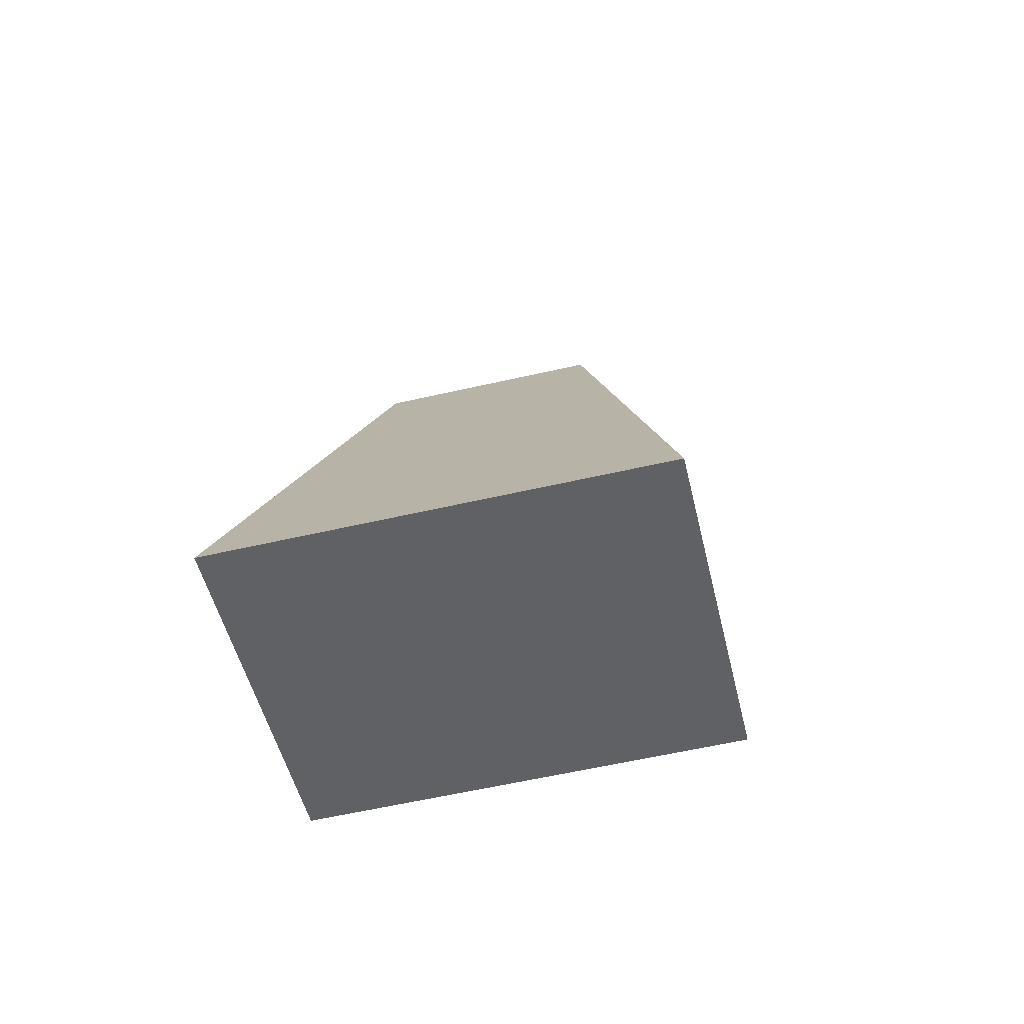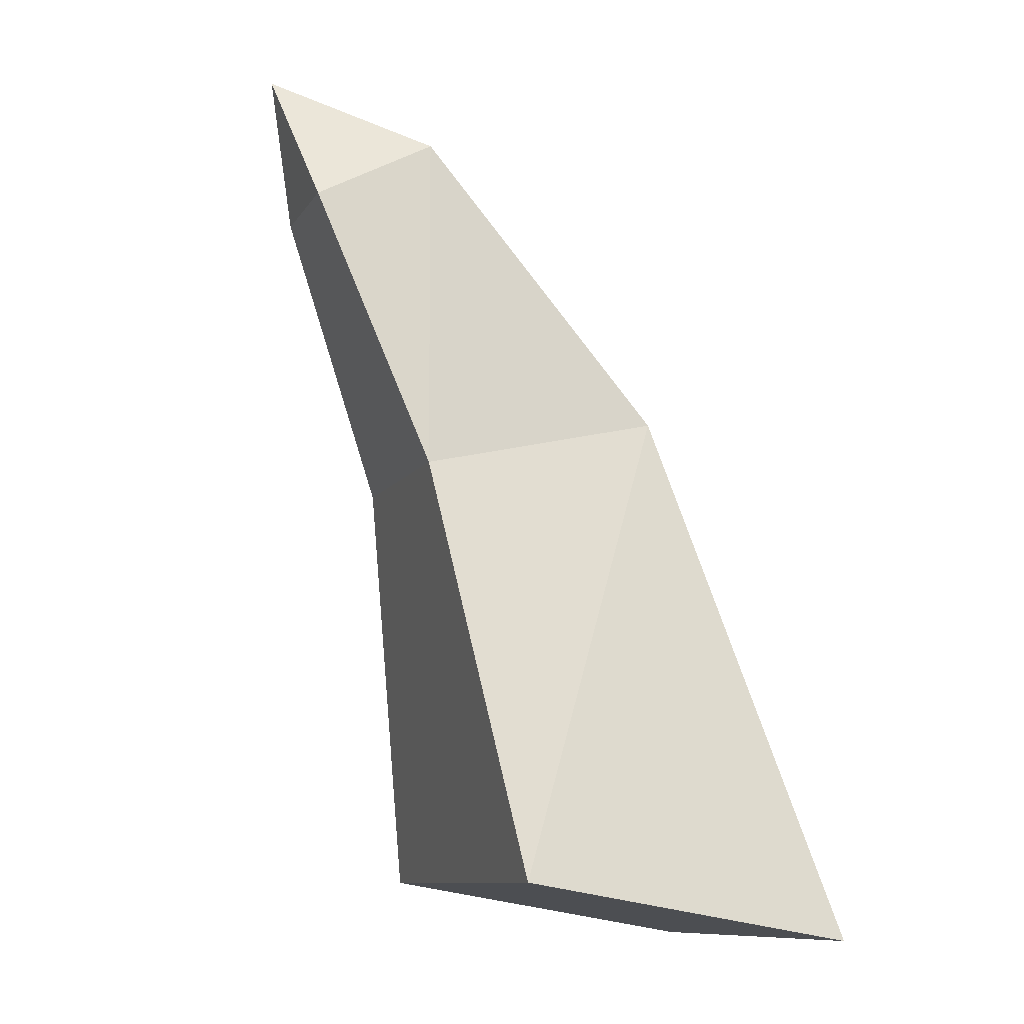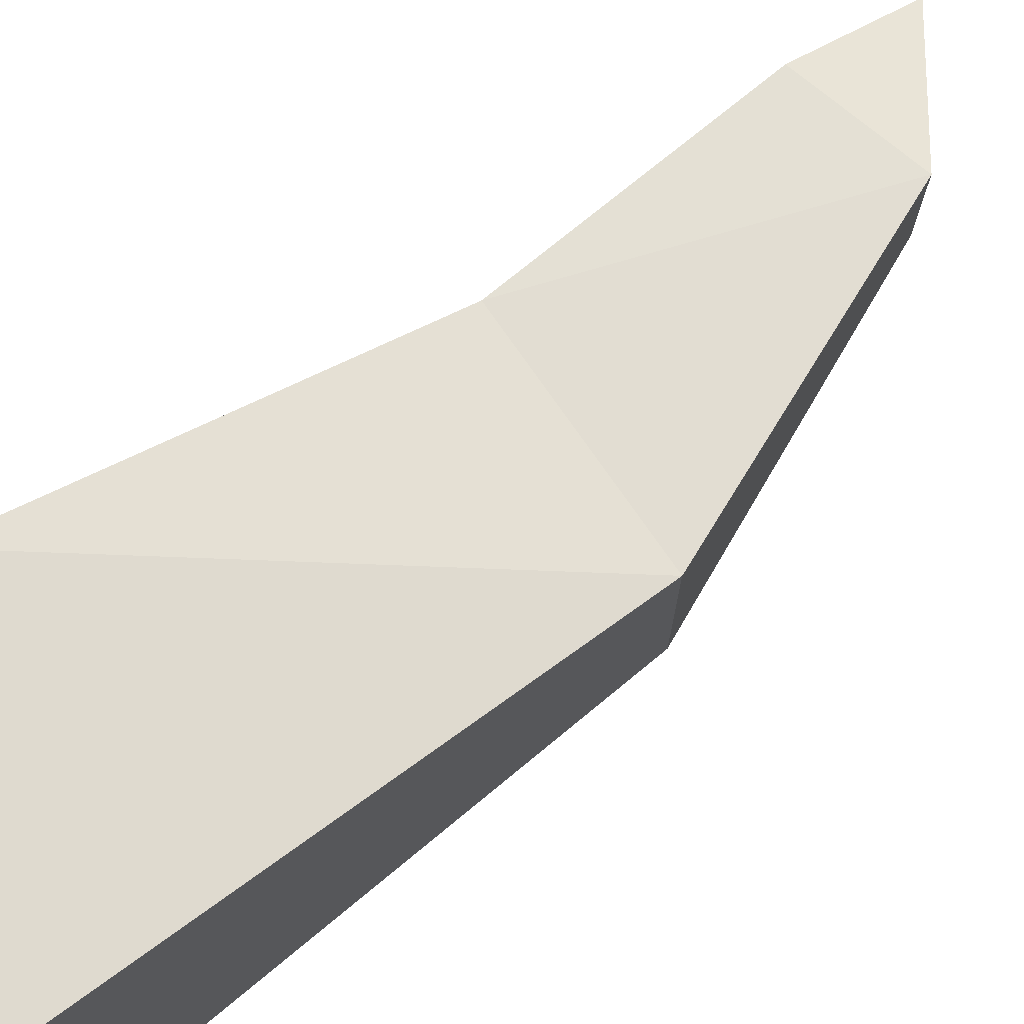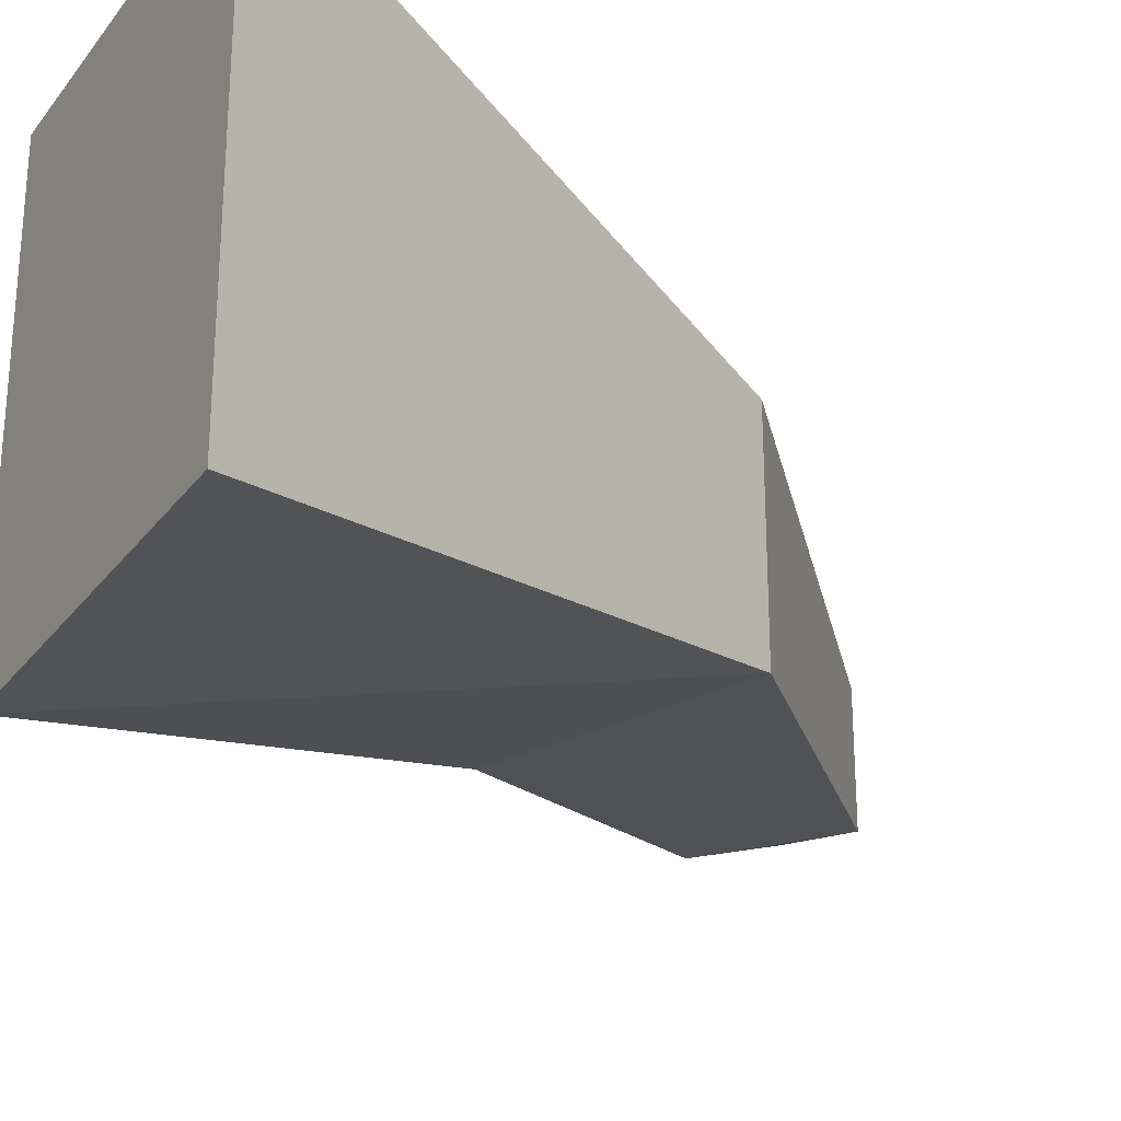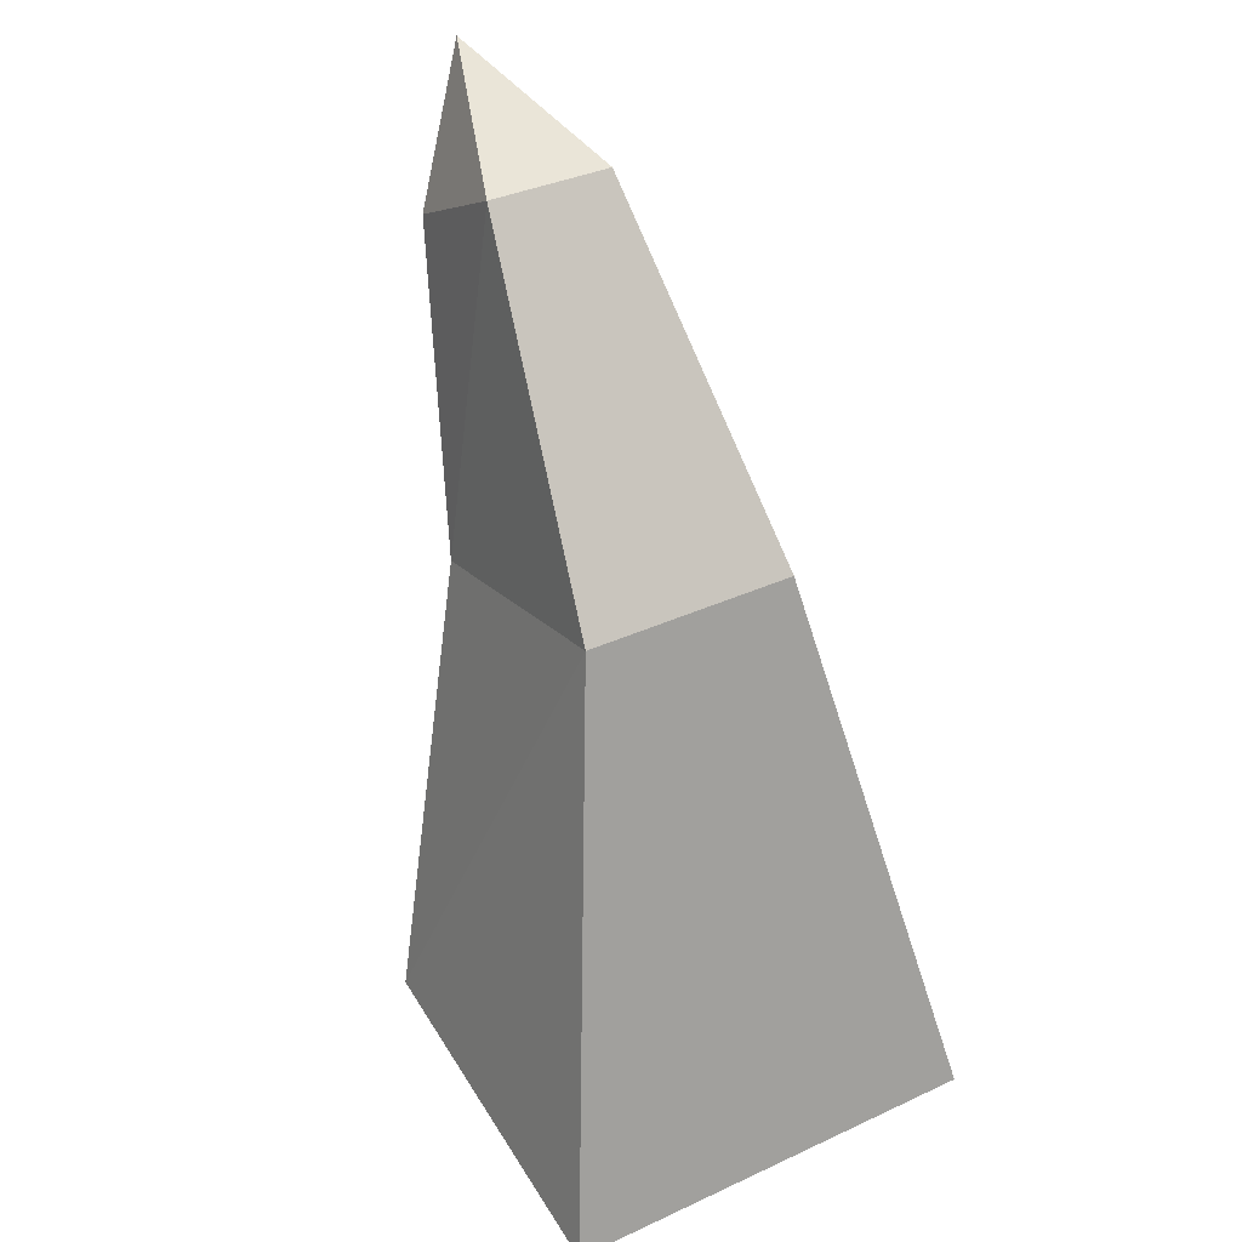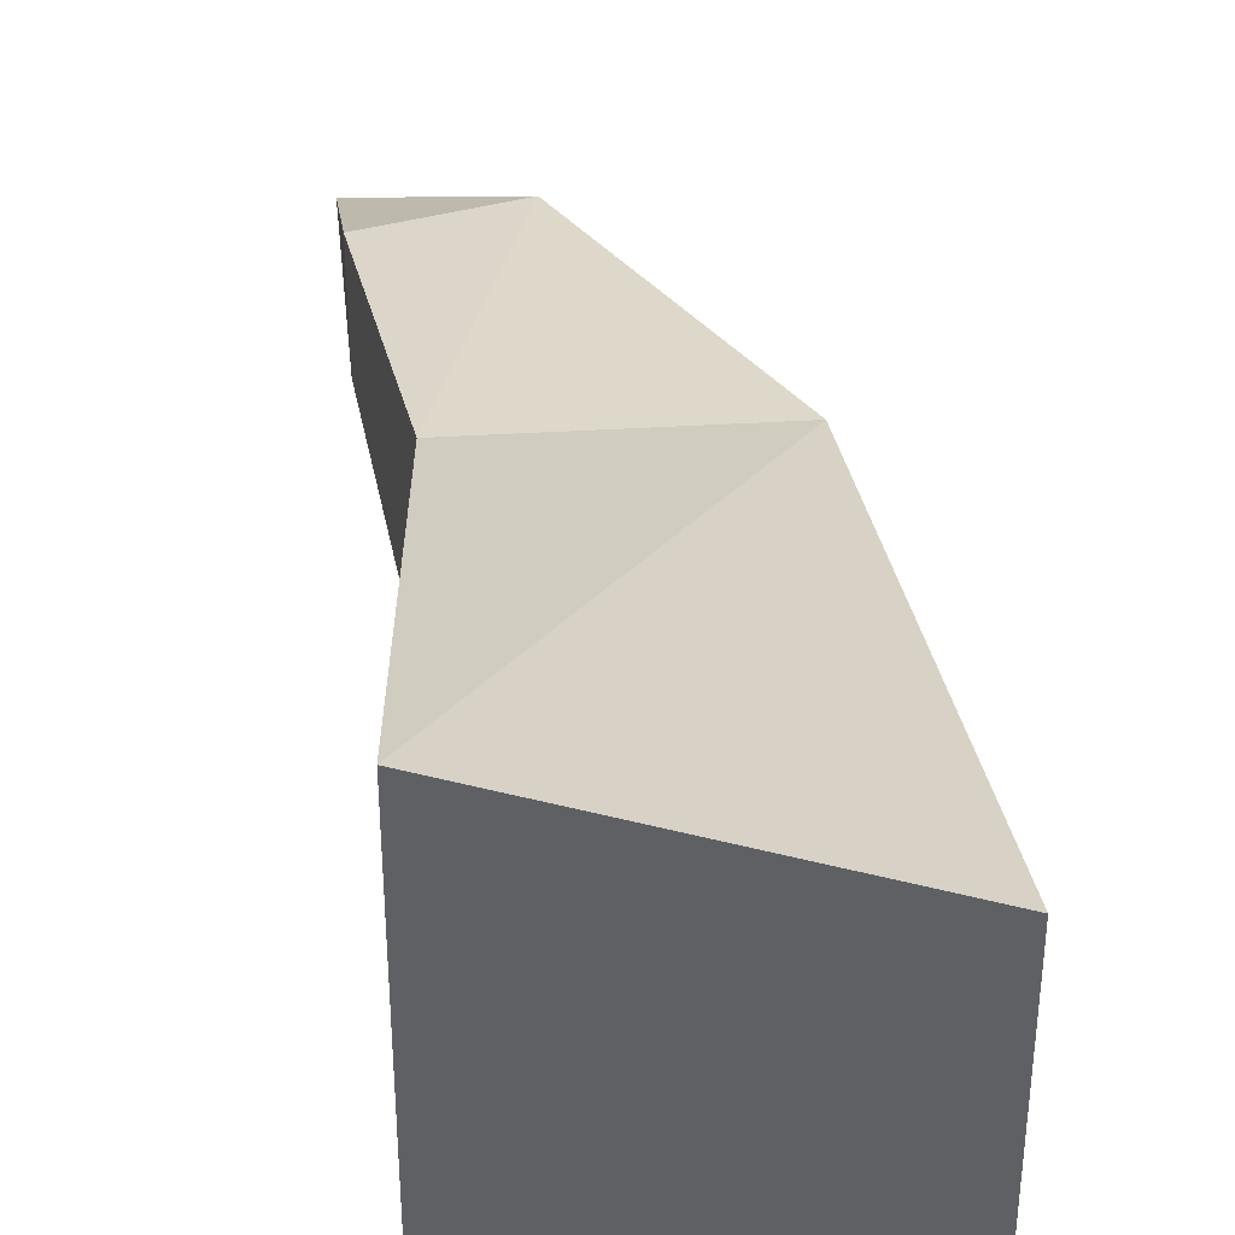
<metadata>
{"format":"obj","ext":"obj","renderer":"f3d","projection":"perspective","resolution":1024,"background":"white","views":[{"elev":-59.6,"azim":103.2,"up":"+Y"},{"elev":-10.4,"azim":-19.9,"up":"+Y"},{"elev":73.1,"azim":68.7,"up":"+Z"},{"elev":-27.7,"azim":51.3,"up":"+Z"},{"elev":36.6,"azim":59.1,"up":"+Y"},{"elev":38.3,"azim":8.8,"up":"+Z"}]}
</metadata>
<code>
o Cube_Cube.001
v -0.03856 0.07379 -0.01681
v 0.001385 0.08307 -0.01688
v -0.02741 0.004672 -0.03407
v 0.02753 -0.004698 -0.03407
v -0.03856 0.07379 0.01702
v 0.001385 0.08307 0.01709
v -0.02741 0.004672 0.03428
v 0.02753 -0.004698 0.03428
v -0.05661 0.1211 -0.009722
v -0.03647 0.132 -0.009759
v -0.03647 0.132 0.009972
v -0.05661 0.1211 0.009935
v -0.06289 0.1437 0.000107
f 2 3 1
f 4 7 3
f 7 6 5
f 5 11 12
f 3 5 1
f 4 6 8
f 2 11 6
f 5 9 1
f 1 10 2
f 10 9 13
f 9 12 13
f 11 10 13
f 12 11 13
f 2 4 3
f 4 8 7
f 7 8 6
f 5 6 11
f 3 7 5
f 4 2 6
f 2 10 11
f 5 12 9
f 1 9 10

</code>
